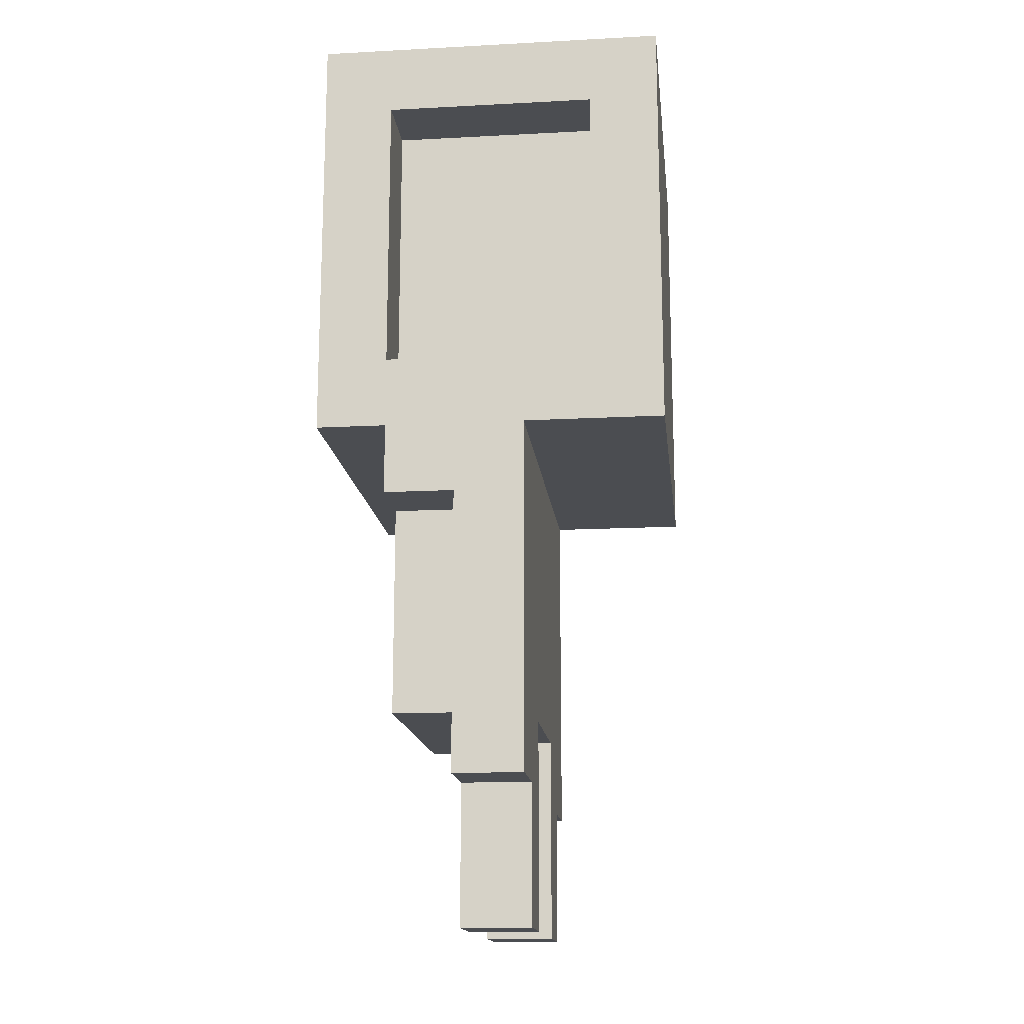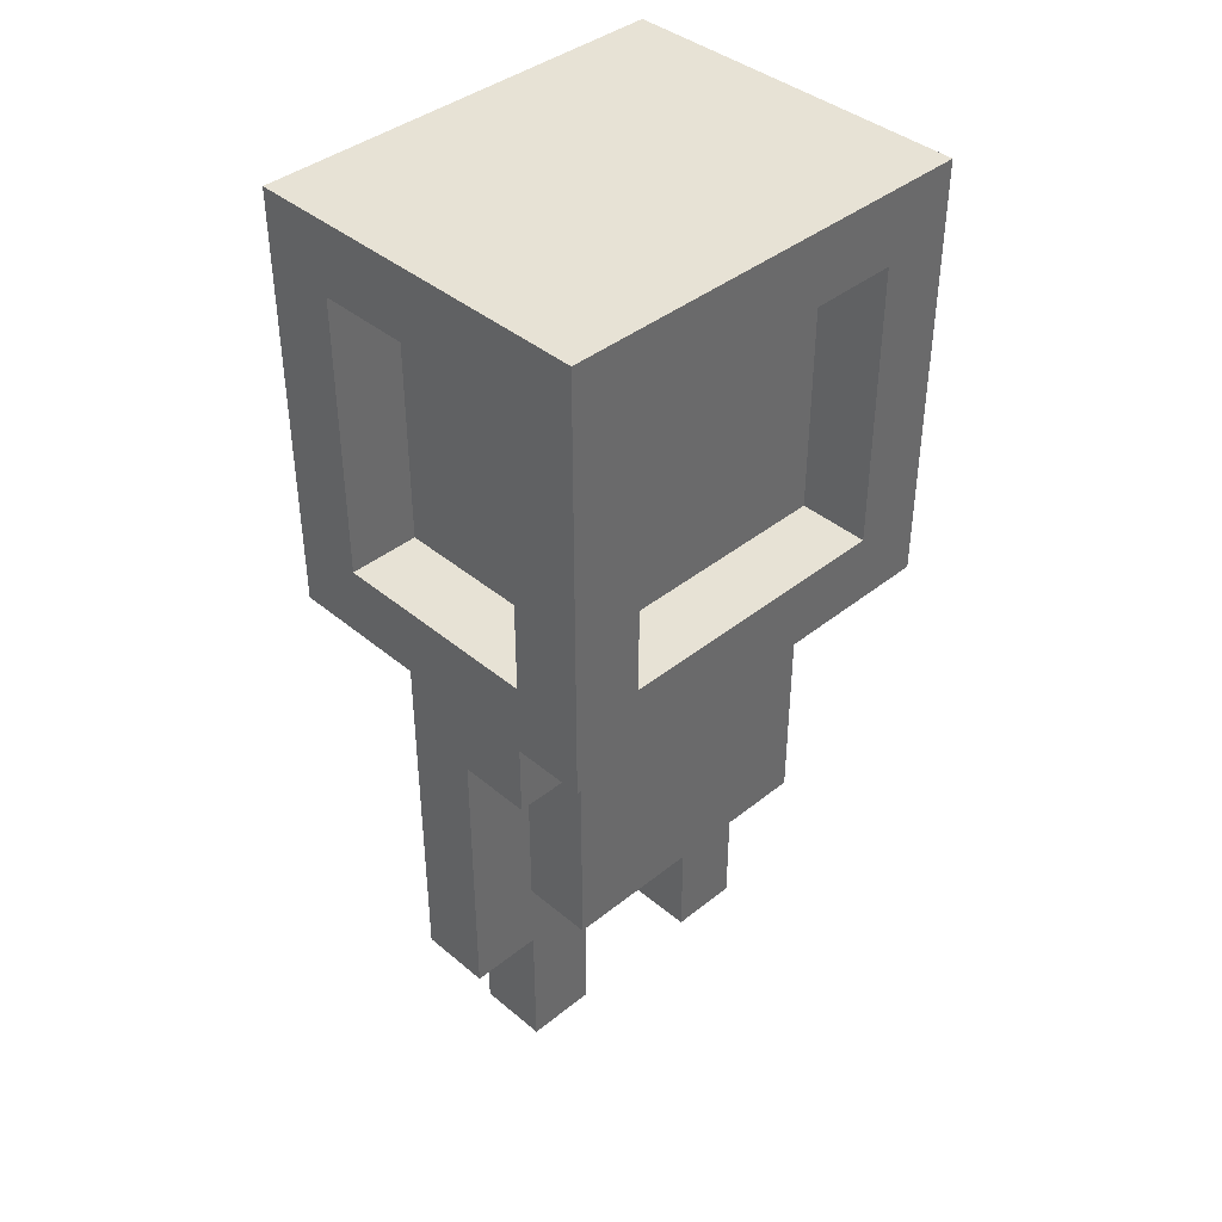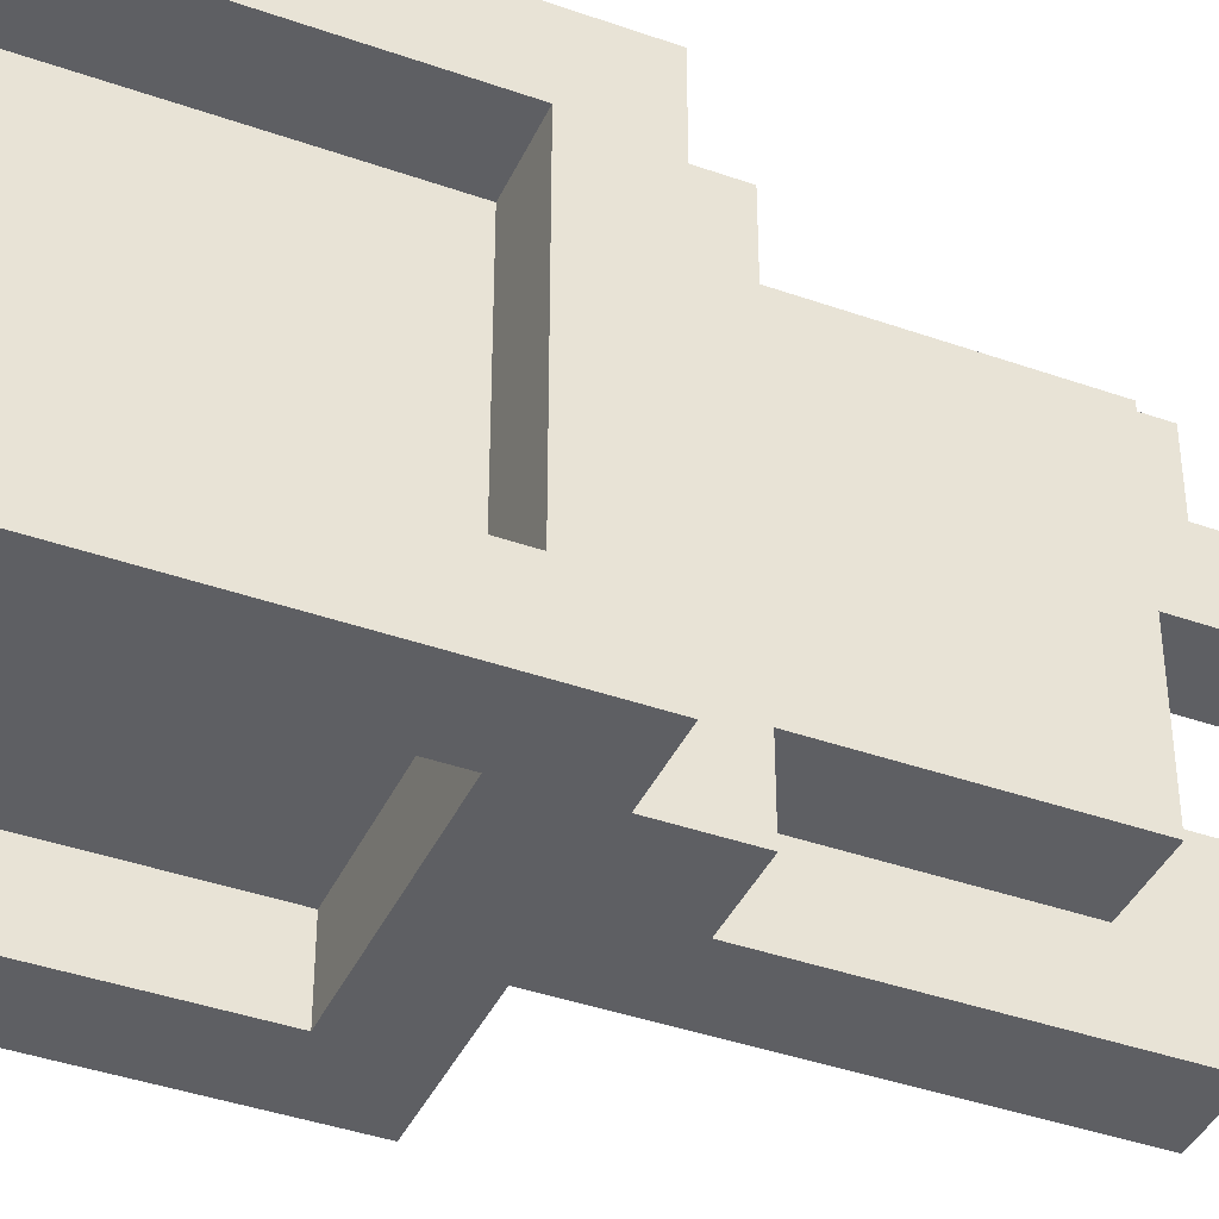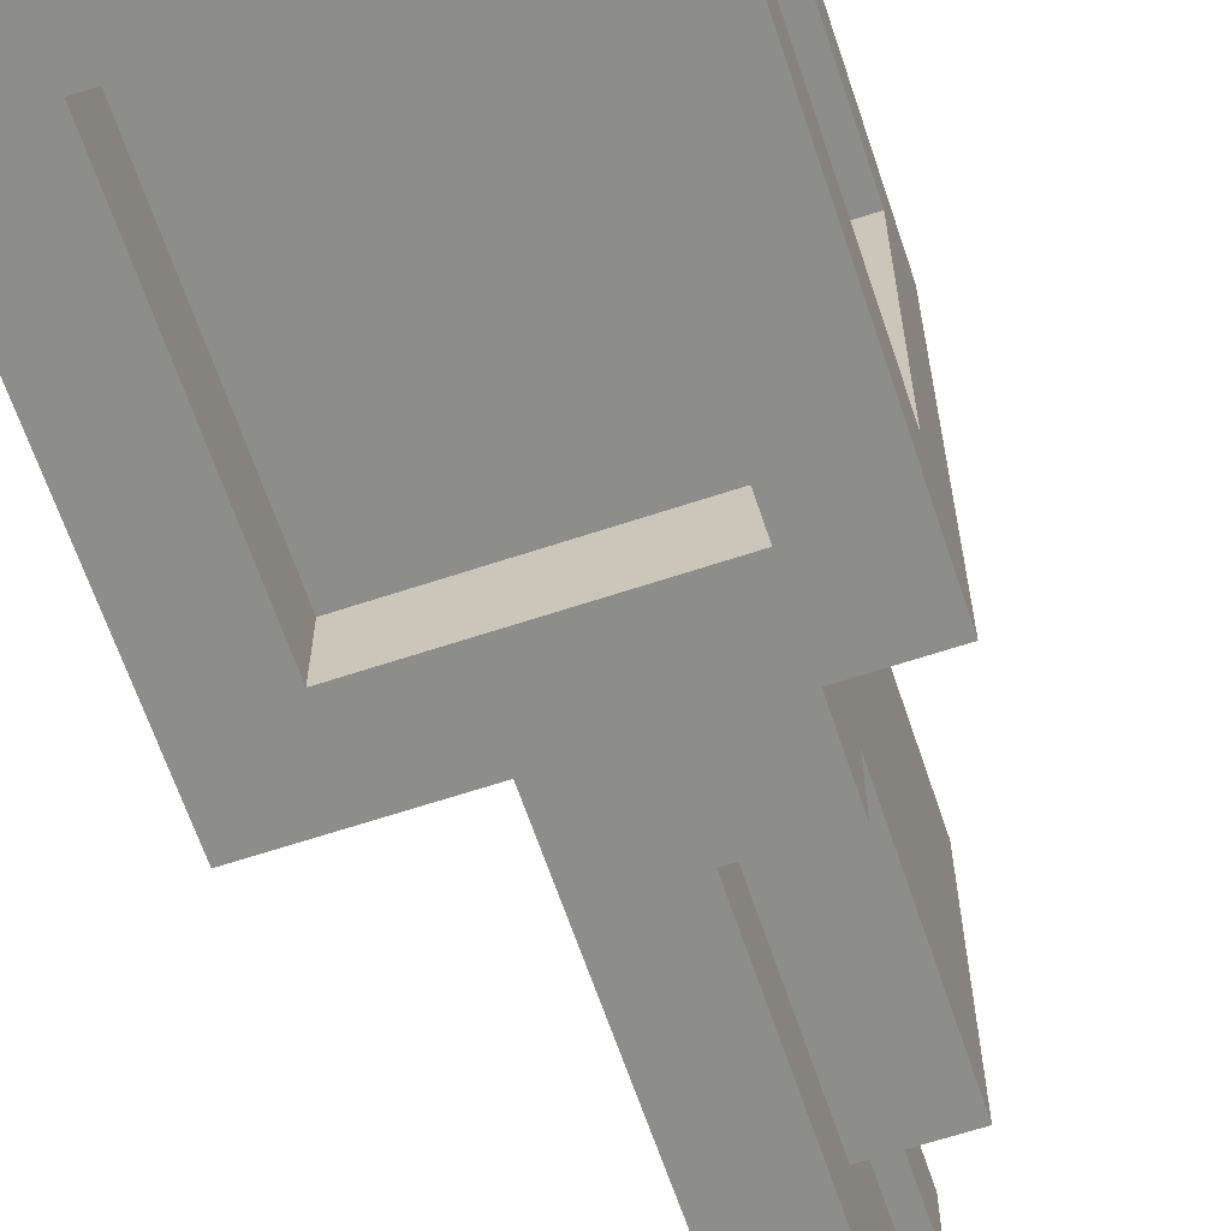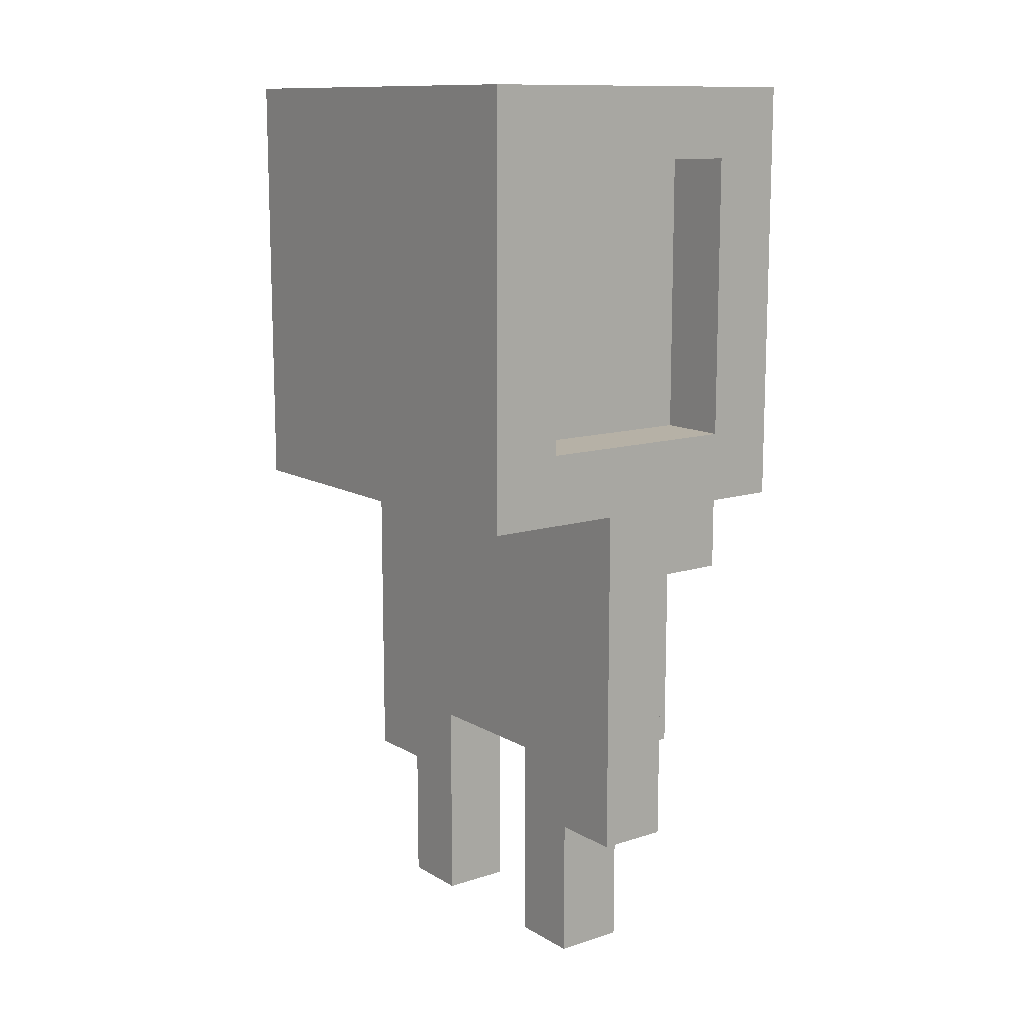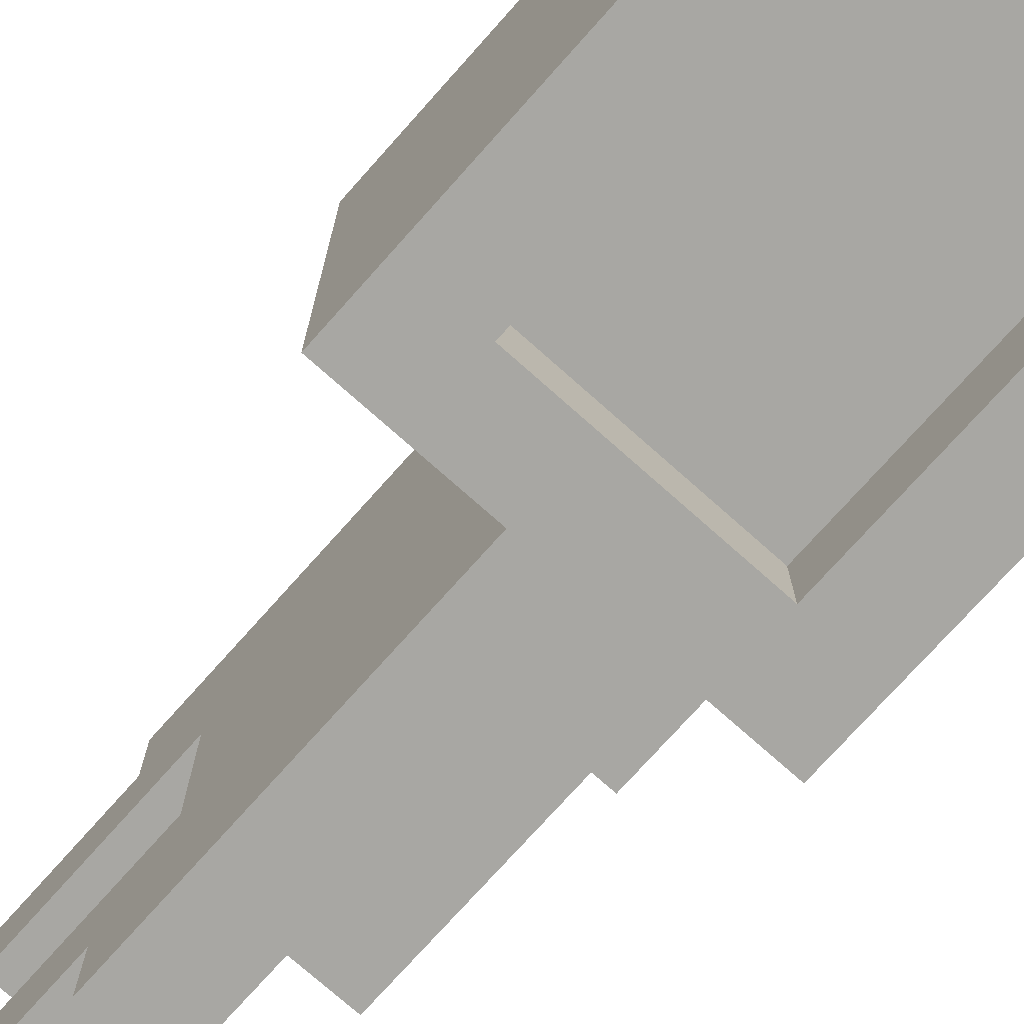
<metadata>
{"format":"obj","ext":"obj","renderer":"f3d","projection":"perspective","resolution":1024,"background":"white","views":[{"elev":-15.7,"azim":6.3,"up":"+Y"},{"elev":40.4,"azim":-134.4,"up":"+Y"},{"elev":-40.5,"azim":-113.4,"up":"+Z"},{"elev":-64.4,"azim":-161.5,"up":"+Z"},{"elev":12.1,"azim":143.1,"up":"+Y"},{"elev":-74.5,"azim":138.3,"up":"+Z"}]}
</metadata>
<code>
o
v -0.9 0.7 1
v -0.9 0.7 0.4
v -0.9 0.8 0.9
v -0.9 0.8 0.5
v -0.9 1.2 0.9
v -0.9 1.2 0.5
v -0.9 1.3 1
v -0.9 1.3 0.4
v -0.8 0.3 0.9
v -0.8 0.3 0.5
v -0.8 0.4 0.9
v -0.8 0.4 0.5
v -0.8 0.5 0.9
v -0.8 0.5 0.5
v -0.8 0.6 1
v -0.8 0.6 0.9
v -0.8 0.6 0.5
v -0.8 0.6 0.4
v -0.8 0.7 1
v -0.8 0.7 0.9
v -0.8 0.7 0.5
v -0.8 0.7 0.4
v -0.8 0.8 0.9
v -0.8 0.8 0.5
v -0.8 0.9 0.9
v -0.8 0.9 0.8
v -0.8 0.9 0.6
v -0.8 0.9 0.5
v -0.8 1.1 0.9
v -0.8 1.1 0.8
v -0.8 1.1 0.6
v -0.8 1.1 0.5
v -0.8 1.2 0.9
v -0.8 1.2 0.5
v -0.7 0 0.9
v -0.7 0 0.8
v -0.7 0 0.6
v -0.7 0 0.5
v -0.7 0.1 0.9
v -0.7 0.1 0.8
v -0.7 0.1 0.6
v -0.7 0.1 0.5
v -0.7 0.2 1
v -0.7 0.2 0.9
v -0.7 0.2 0.8
v -0.7 0.2 0.6
v -0.7 0.2 0.5
v -0.7 0.2 0.4
v -0.7 0.3 0.9
v -0.7 0.3 0.8
v -0.7 0.3 0.6
v -0.7 0.3 0.5
v -0.7 0.4 1
v -0.7 0.4 0.9
v -0.7 0.4 0.5
v -0.7 0.4 0.4
v -0.7 0.5 0.9
v -0.7 0.5 0.5
v -0.7 0.6 1
v -0.7 0.6 0.9
v -0.7 0.6 0.5
v -0.7 0.6 0.4
v -0.5 0.8 1
v -0.5 0.8 0.9
v -0.5 0.8 0.8
v -0.5 0.8 0.6
v -0.5 0.8 0.5
v -0.5 0.8 0.4
v -0.5 1.1 0.8
v -0.5 1.1 0.6
v -0.5 1.2 1
v -0.5 1.2 0.9
v -0.5 1.2 0.5
v -0.5 1.2 0.4
v -0.8 0.8 1
v -0.8 0.8 0.9
v -0.8 0.8 0.5
v -0.8 0.8 0.4
v -0.8 0.9 0.9
v -0.8 0.9 0.5
v -0.8 1.1 0.9
v -0.8 1.1 0.5
v -0.8 1.2 1
v -0.8 1.2 0.9
v -0.8 1.2 0.5
v -0.8 1.2 0.4
v -0.7 0.8 0.8
v -0.7 0.8 0.6
v -0.7 1.1 0.8
v -0.7 1.1 0.6
v -0.6 0 0.9
v -0.6 0 0.8
v -0.6 0 0.6
v -0.6 0 0.5
v -0.6 0.1 0.9
v -0.6 0.1 0.8
v -0.6 0.1 0.6
v -0.6 0.1 0.5
v -0.6 0.2 1
v -0.6 0.2 0.9
v -0.6 0.2 0.8
v -0.6 0.2 0.6
v -0.6 0.2 0.5
v -0.6 0.2 0.4
v -0.6 0.3 0.9
v -0.6 0.3 0.8
v -0.6 0.3 0.6
v -0.6 0.3 0.5
v -0.6 0.4 1
v -0.6 0.4 0.9
v -0.6 0.4 0.5
v -0.6 0.4 0.4
v -0.6 0.7 1
v -0.6 0.7 0.4
v -0.4 0.7 1
v -0.4 0.7 0.4
v -0.4 1.3 1
v -0.4 1.3 0.4
v -0.9 0.7 1
v -0.9 1.3 1
v -0.8 0.6 1
v -0.8 0.7 1
v -0.8 0.8 1
v -0.8 1.2 1
v -0.7 0.2 1
v -0.7 0.4 1
v -0.7 0.6 1
v -0.6 0.2 1
v -0.6 0.4 1
v -0.6 0.7 1
v -0.5 0.8 1
v -0.5 1.2 1
v -0.4 0.7 1
v -0.4 1.3 1
v -0.8 0.3 0.9
v -0.8 0.4 0.9
v -0.8 0.5 0.9
v -0.8 0.6 0.9
v -0.8 0.8 0.9
v -0.8 0.9 0.9
v -0.8 1.1 0.9
v -0.8 1.2 0.9
v -0.7 0 0.9
v -0.7 0.1 0.9
v -0.7 0.2 0.9
v -0.7 0.3 0.9
v -0.7 0.4 0.9
v -0.7 0.5 0.9
v -0.7 0.6 0.9
v -0.7 0.9 0.9
v -0.7 1.1 0.9
v -0.6 0 0.9
v -0.6 0.1 0.9
v -0.6 0.2 0.9
v -0.5 0.8 0.9
v -0.5 1.2 0.9
v -0.7 0 0.6
v -0.7 0.1 0.6
v -0.7 0.2 0.6
v -0.7 0.3 0.6
v -0.7 0.8 0.6
v -0.7 1.1 0.6
v -0.6 0 0.6
v -0.6 0.1 0.6
v -0.6 0.2 0.6
v -0.6 0.3 0.6
v -0.5 0.8 0.6
v -0.5 1.1 0.6
v -0.9 0.8 0.5
v -0.9 1.2 0.5
v -0.8 0.8 0.5
v -0.8 0.9 0.5
v -0.8 1.1 0.5
v -0.8 1.2 0.5
v -0.9 0.8 0.9
v -0.9 1.2 0.9
v -0.8 0.8 0.9
v -0.8 0.9 0.9
v -0.8 1.1 0.9
v -0.8 1.2 0.9
v -0.7 0 0.8
v -0.7 0.1 0.8
v -0.7 0.2 0.8
v -0.7 0.3 0.8
v -0.7 0.8 0.8
v -0.7 1.1 0.8
v -0.6 0 0.8
v -0.6 0.1 0.8
v -0.6 0.2 0.8
v -0.6 0.3 0.8
v -0.5 0.8 0.8
v -0.5 1.1 0.8
v -0.8 0.3 0.5
v -0.8 0.4 0.5
v -0.8 0.5 0.5
v -0.8 0.6 0.5
v -0.8 0.8 0.5
v -0.8 0.9 0.5
v -0.8 1.1 0.5
v -0.8 1.2 0.5
v -0.7 0 0.5
v -0.7 0.1 0.5
v -0.7 0.2 0.5
v -0.7 0.3 0.5
v -0.7 0.4 0.5
v -0.7 0.5 0.5
v -0.7 0.6 0.5
v -0.7 0.9 0.5
v -0.7 1.1 0.5
v -0.6 0 0.5
v -0.6 0.1 0.5
v -0.6 0.2 0.5
v -0.5 0.8 0.5
v -0.5 1.2 0.5
v -0.9 0.7 0.4
v -0.9 1.3 0.4
v -0.8 0.6 0.4
v -0.8 0.7 0.4
v -0.8 0.8 0.4
v -0.8 1.2 0.4
v -0.7 0.2 0.4
v -0.7 0.4 0.4
v -0.7 0.6 0.4
v -0.6 0.2 0.4
v -0.6 0.4 0.4
v -0.6 0.7 0.4
v -0.5 0.8 0.4
v -0.5 1.2 0.4
v -0.4 0.7 0.4
v -0.4 1.3 0.4
v -0.7 0 0.9
v -0.6 0 0.9
v -0.7 0 0.8
v -0.6 0 0.8
v -0.7 0 0.6
v -0.6 0 0.6
v -0.7 0 0.5
v -0.6 0 0.5
v -0.7 0.2 1
v -0.6 0.2 1
v -0.7 0.2 0.9
v -0.6 0.2 0.9
v -0.7 0.2 0.5
v -0.6 0.2 0.5
v -0.7 0.2 0.4
v -0.6 0.2 0.4
v -0.8 0.3 0.9
v -0.7 0.3 0.9
v -0.7 0.3 0.8
v -0.6 0.3 0.8
v -0.7 0.3 0.6
v -0.6 0.3 0.6
v -0.8 0.3 0.5
v -0.7 0.3 0.5
v -0.8 0.6 1
v -0.7 0.6 1
v -0.8 0.6 0.9
v -0.7 0.6 0.9
v -0.8 0.6 0.5
v -0.7 0.6 0.5
v -0.8 0.6 0.4
v -0.7 0.6 0.4
v -0.9 0.7 1
v -0.8 0.7 1
v -0.6 0.7 1
v -0.4 0.7 1
v -0.8 0.7 0.9
v -0.8 0.7 0.5
v -0.9 0.7 0.4
v -0.8 0.7 0.4
v -0.6 0.7 0.4
v -0.4 0.7 0.4
v -0.7 1.1 0.8
v -0.5 1.1 0.8
v -0.7 1.1 0.6
v -0.5 1.1 0.6
v -0.8 1.2 1
v -0.5 1.2 1
v -0.9 1.2 0.9
v -0.8 1.2 0.9
v -0.5 1.2 0.9
v -0.9 1.2 0.5
v -0.8 1.2 0.5
v -0.5 1.2 0.5
v -0.8 1.2 0.4
v -0.5 1.2 0.4
v -0.8 0.8 1
v -0.5 0.8 1
v -0.9 0.8 0.9
v -0.8 0.8 0.9
v -0.5 0.8 0.9
v -0.7 0.8 0.8
v -0.5 0.8 0.8
v -0.7 0.8 0.6
v -0.5 0.8 0.6
v -0.9 0.8 0.5
v -0.8 0.8 0.5
v -0.5 0.8 0.5
v -0.8 0.8 0.4
v -0.5 0.8 0.4
v -0.9 1.3 1
v -0.4 1.3 1
v -0.9 1.3 0.4
v -0.4 1.3 0.4
f 3 2 1
f 4 2 3
f 5 3 1
f 6 2 4
f 7 5 1
f 7 6 5
f 8 2 6
f 8 6 7
f 11 10 9
f 12 10 11
f 13 12 11
f 14 12 13
f 16 14 13
f 17 14 16
f 19 16 15
f 20 17 16
f 20 16 19
f 21 18 17
f 21 17 20
f 22 18 21
f 25 24 23
f 26 24 25
f 27 24 26
f 28 24 27
f 29 26 25
f 30 27 26
f 30 26 29
f 31 28 27
f 31 27 30
f 32 28 31
f 33 30 29
f 33 31 30
f 33 32 31
f 34 32 33
f 39 36 35
f 40 36 39
f 41 38 37
f 42 38 41
f 44 40 39
f 45 40 44
f 46 42 41
f 47 42 46
f 49 45 44
f 49 44 43
f 50 45 49
f 51 47 46
f 52 48 47
f 52 47 51
f 53 49 43
f 54 49 53
f 55 48 52
f 56 48 55
f 57 54 53
f 58 56 55
f 59 57 53
f 60 57 59
f 61 56 58
f 62 56 61
f 69 66 65
f 70 66 69
f 71 64 63
f 72 64 71
f 73 68 67
f 74 68 73
f 75 76 79
f 77 78 80
f 75 79 81
f 80 78 82
f 75 81 83
f 83 81 84
f 82 78 85
f 85 78 86
f 87 88 89
f 89 88 90
f 91 92 95
f 95 92 96
f 93 94 97
f 97 94 98
f 95 96 100
f 100 96 101
f 97 98 102
f 102 98 103
f 100 101 105
f 99 100 105
f 105 101 106
f 102 103 107
f 103 104 108
f 107 103 108
f 99 105 109
f 105 106 110
f 109 105 110
f 106 107 110
f 107 108 110
f 108 104 111
f 110 108 111
f 111 104 112
f 109 110 113
f 110 111 113
f 111 112 113
f 113 112 114
f 115 116 117
f 117 116 118
f 122 120 119
f 123 120 122
f 124 120 123
f 127 122 121
f 127 123 122
f 128 126 125
f 129 127 126
f 129 126 128
f 130 123 127
f 130 127 129
f 131 123 130
f 132 120 124
f 133 131 130
f 133 132 131
f 134 120 132
f 134 132 133
f 146 136 135
f 147 137 136
f 147 136 146
f 148 138 137
f 148 137 147
f 149 138 148
f 150 140 139
f 150 141 140
f 151 142 141
f 151 141 150
f 152 144 143
f 153 145 144
f 153 144 152
f 154 145 153
f 155 151 150
f 155 150 139
f 156 142 151
f 156 151 155
f 163 158 157
f 164 159 158
f 164 158 163
f 165 160 159
f 165 159 164
f 166 160 165
f 167 162 161
f 168 162 167
f 171 170 169
f 172 170 171
f 173 170 172
f 174 170 173
f 175 176 177
f 177 176 178
f 178 176 179
f 179 176 180
f 181 182 187
f 182 183 188
f 187 182 188
f 183 184 189
f 188 183 189
f 189 184 190
f 185 186 191
f 191 186 192
f 193 194 204
f 194 195 205
f 204 194 205
f 195 196 206
f 205 195 206
f 206 196 207
f 197 198 208
f 198 199 208
f 199 200 209
f 208 199 209
f 201 202 210
f 202 203 211
f 210 202 211
f 211 203 212
f 208 209 213
f 197 208 213
f 209 200 214
f 213 209 214
f 215 216 218
f 218 216 219
f 219 216 220
f 217 218 223
f 218 219 223
f 221 222 224
f 222 223 225
f 224 222 225
f 223 219 226
f 225 223 226
f 226 219 227
f 220 216 228
f 226 227 229
f 227 228 229
f 228 216 230
f 229 228 230
f 233 232 231
f 234 232 233
f 237 236 235
f 238 236 237
f 241 240 239
f 242 240 241
f 245 244 243
f 246 244 245
f 249 248 247
f 251 249 247
f 251 250 249
f 252 250 251
f 253 251 247
f 254 251 253
f 257 256 255
f 258 256 257
f 261 260 259
f 262 260 261
f 267 264 263
f 268 267 263
f 269 268 263
f 270 268 269
f 271 266 265
f 272 266 271
f 275 274 273
f 276 274 275
f 280 278 277
f 281 278 280
f 282 280 279
f 283 280 282
f 285 284 283
f 286 284 285
f 287 288 290
f 290 288 291
f 292 293 294
f 294 293 295
f 289 290 296
f 296 290 297
f 297 298 299
f 299 298 300
f 301 302 303
f 303 302 304

</code>
